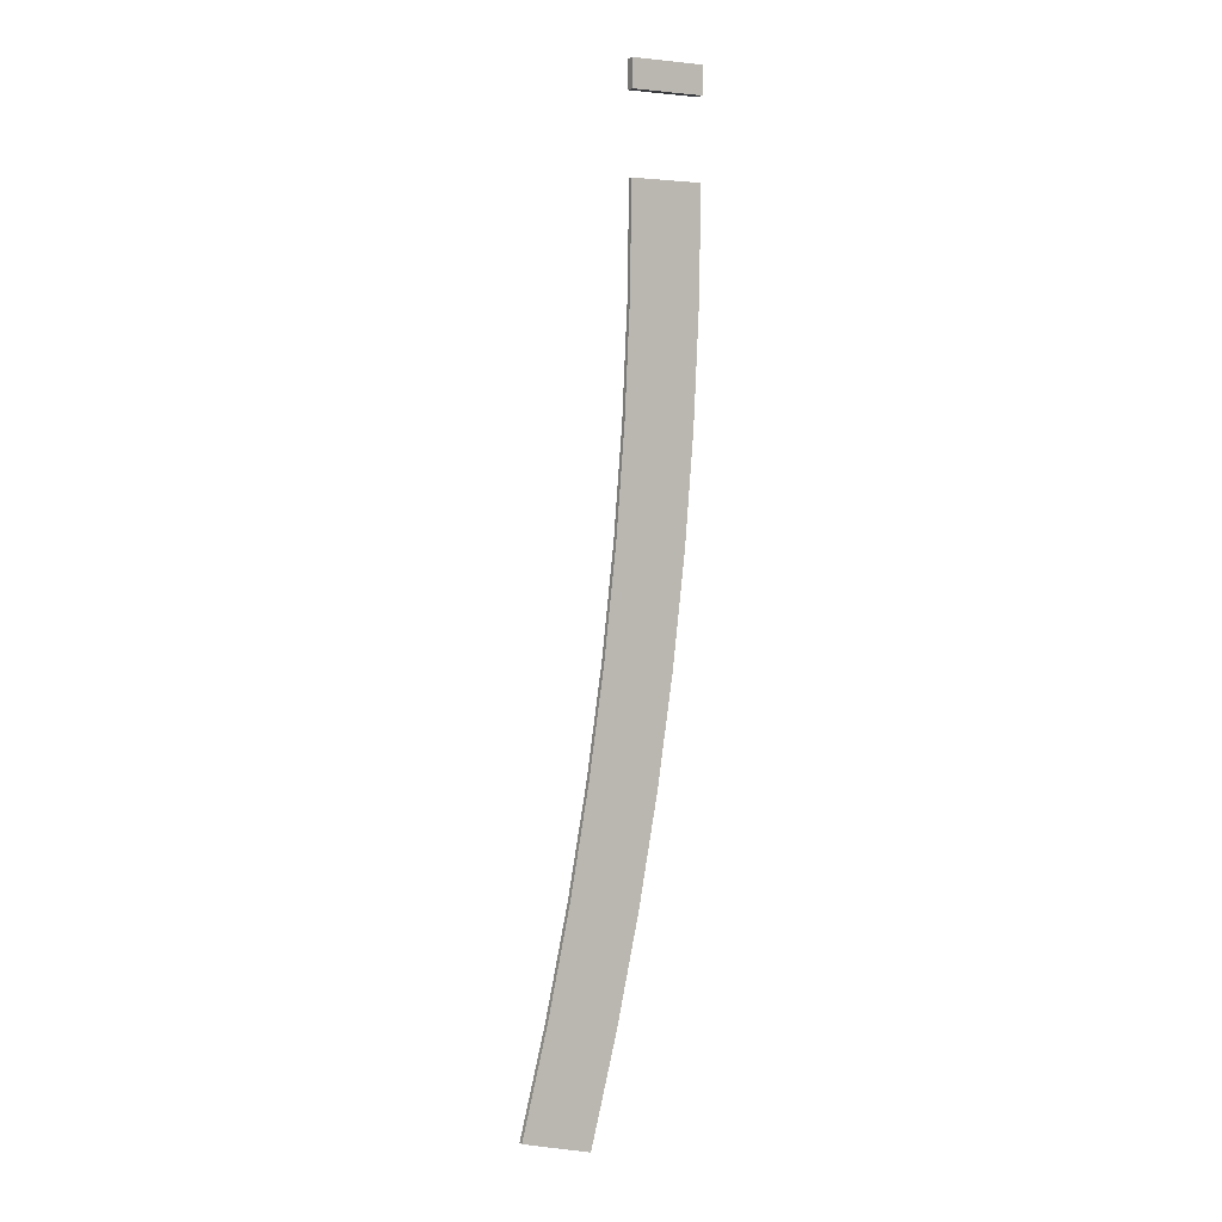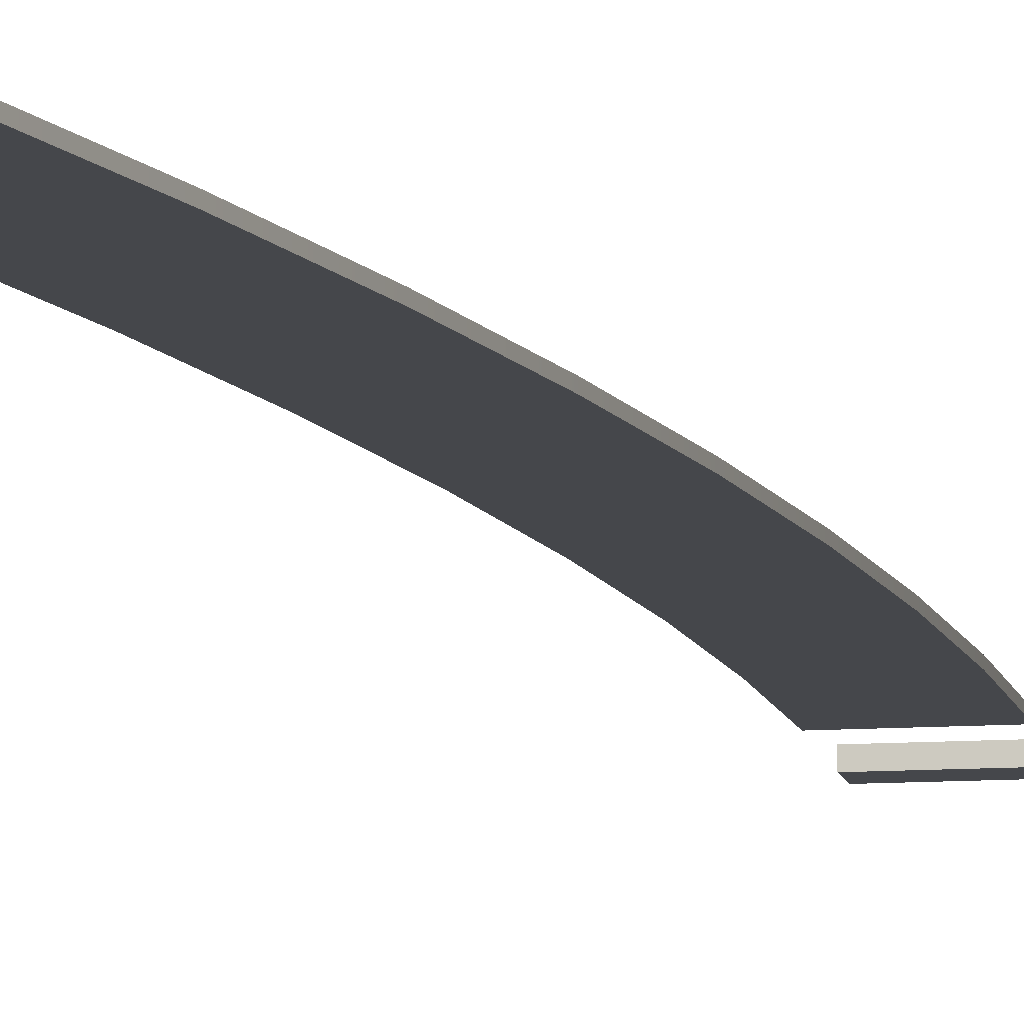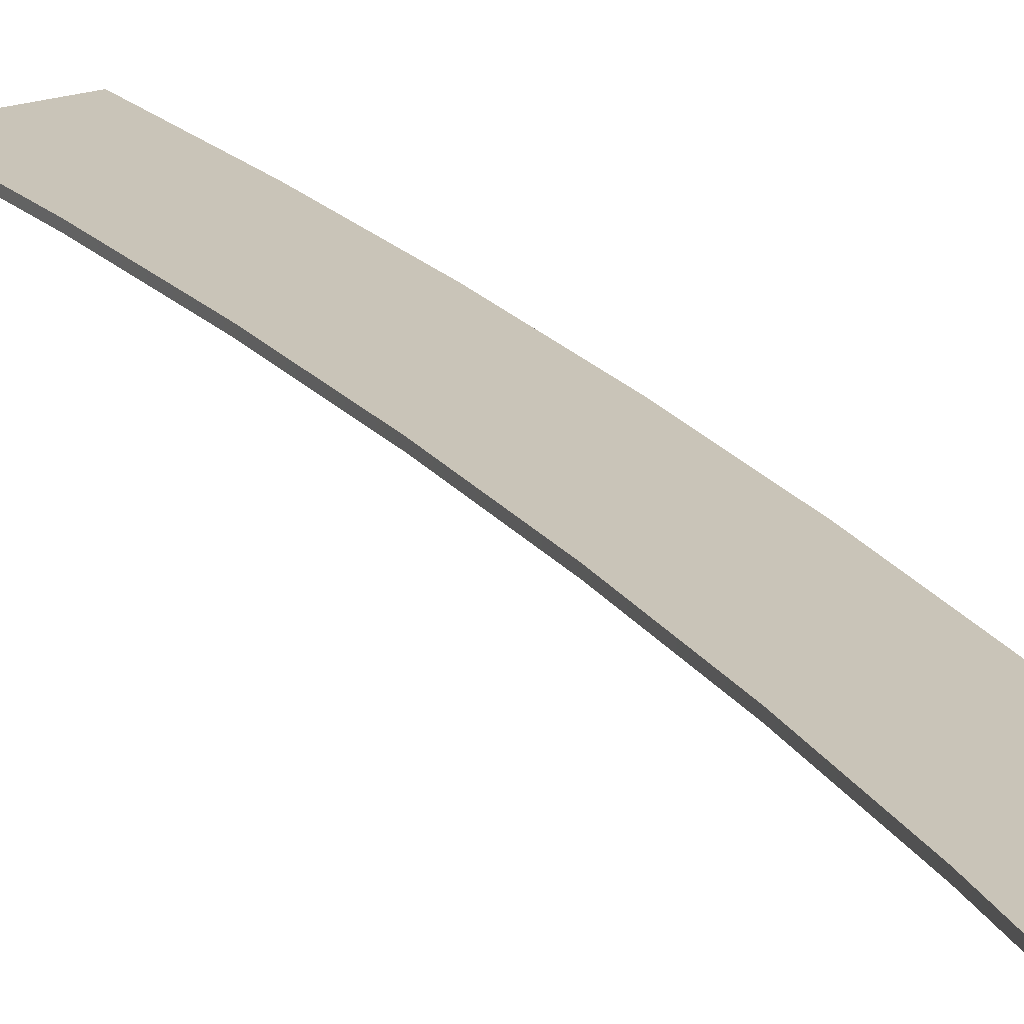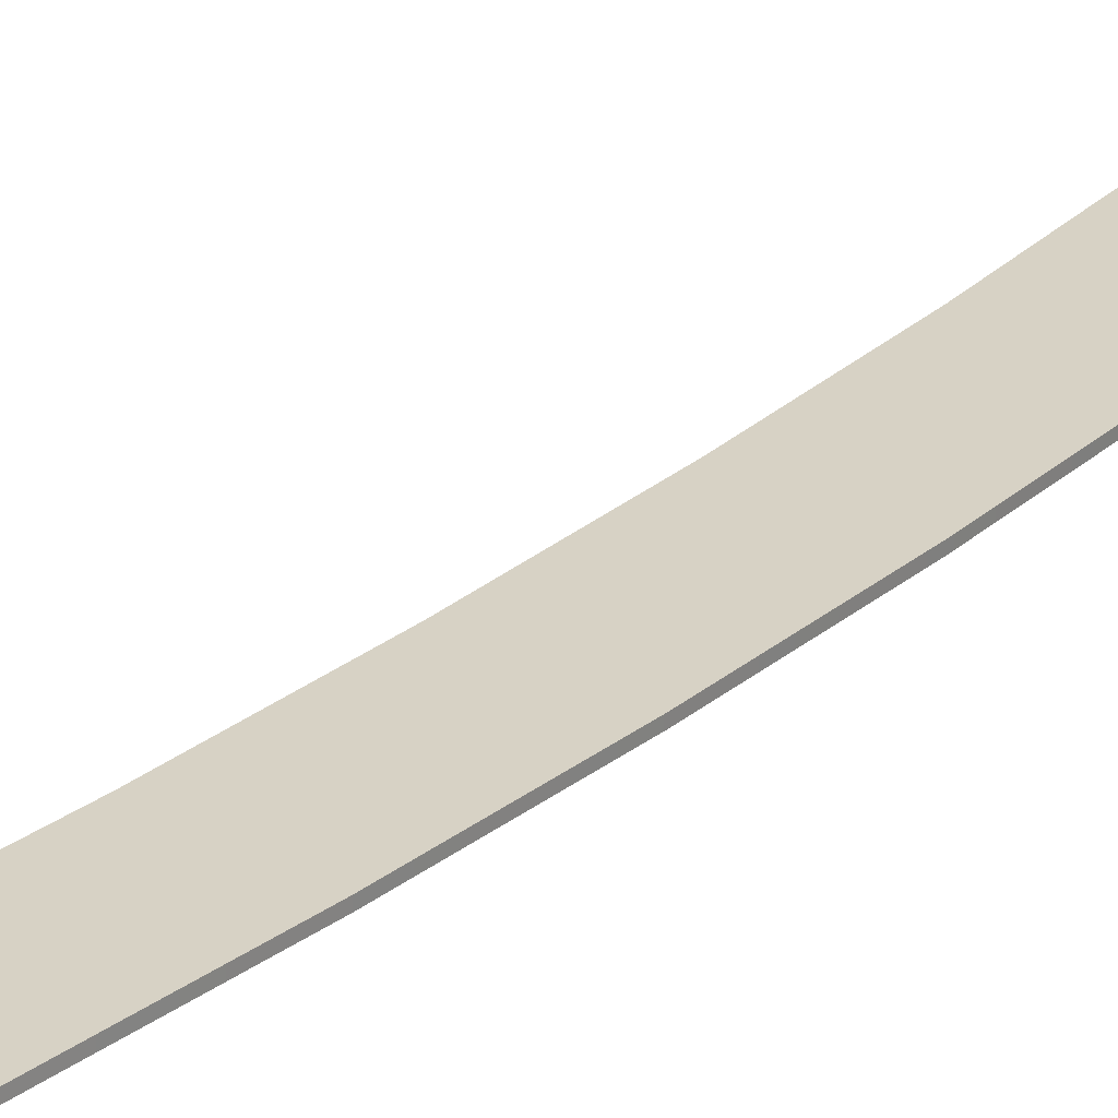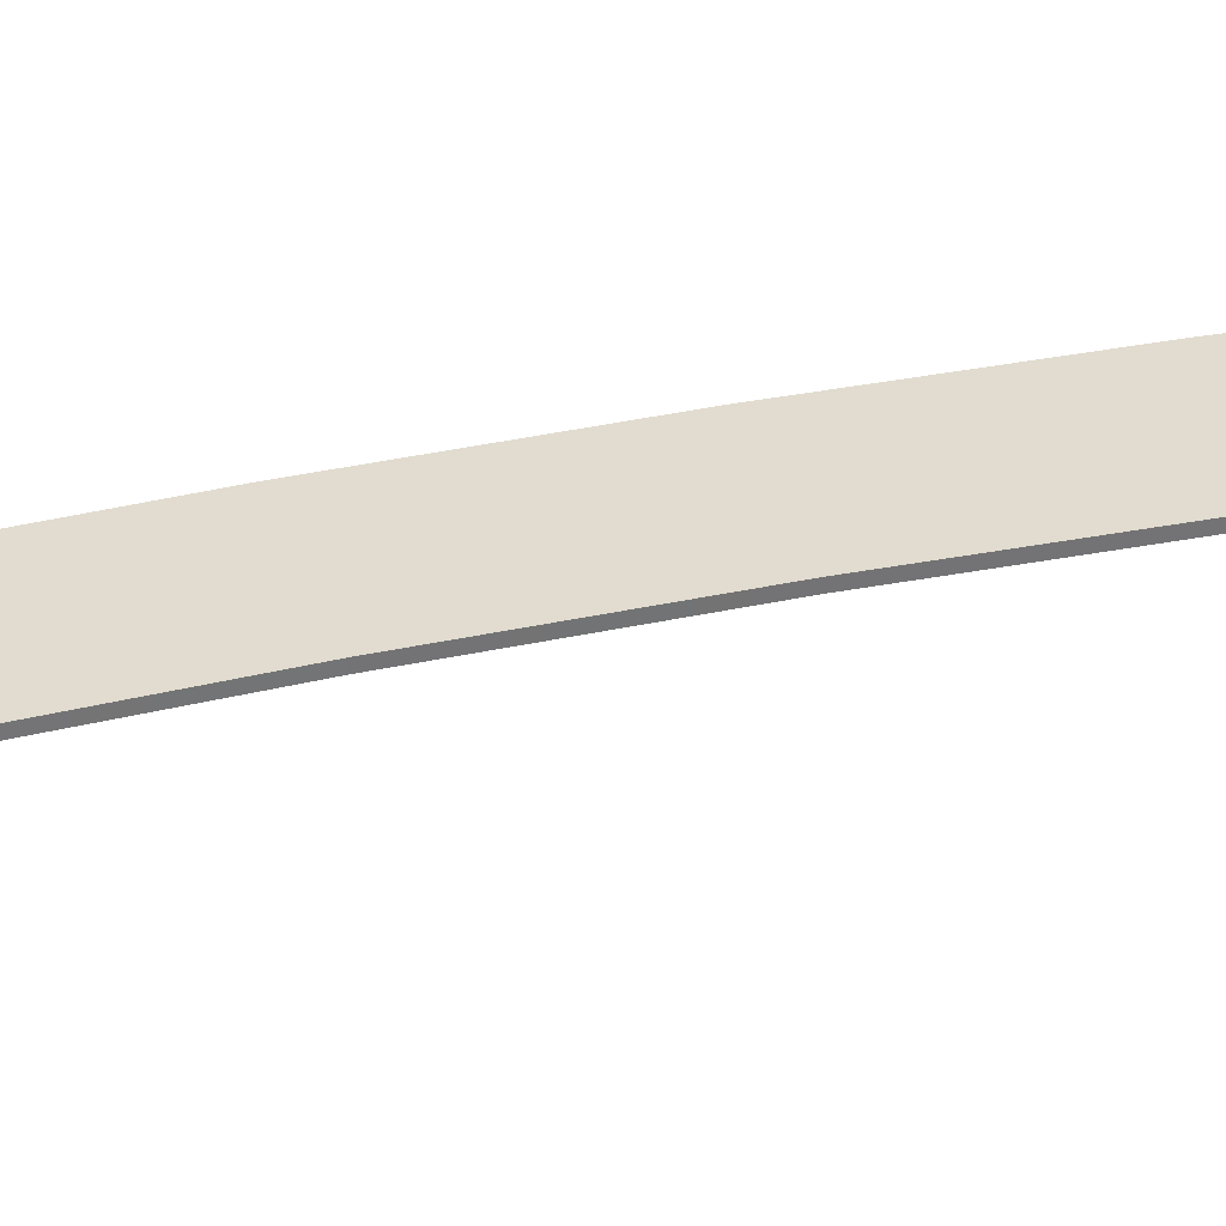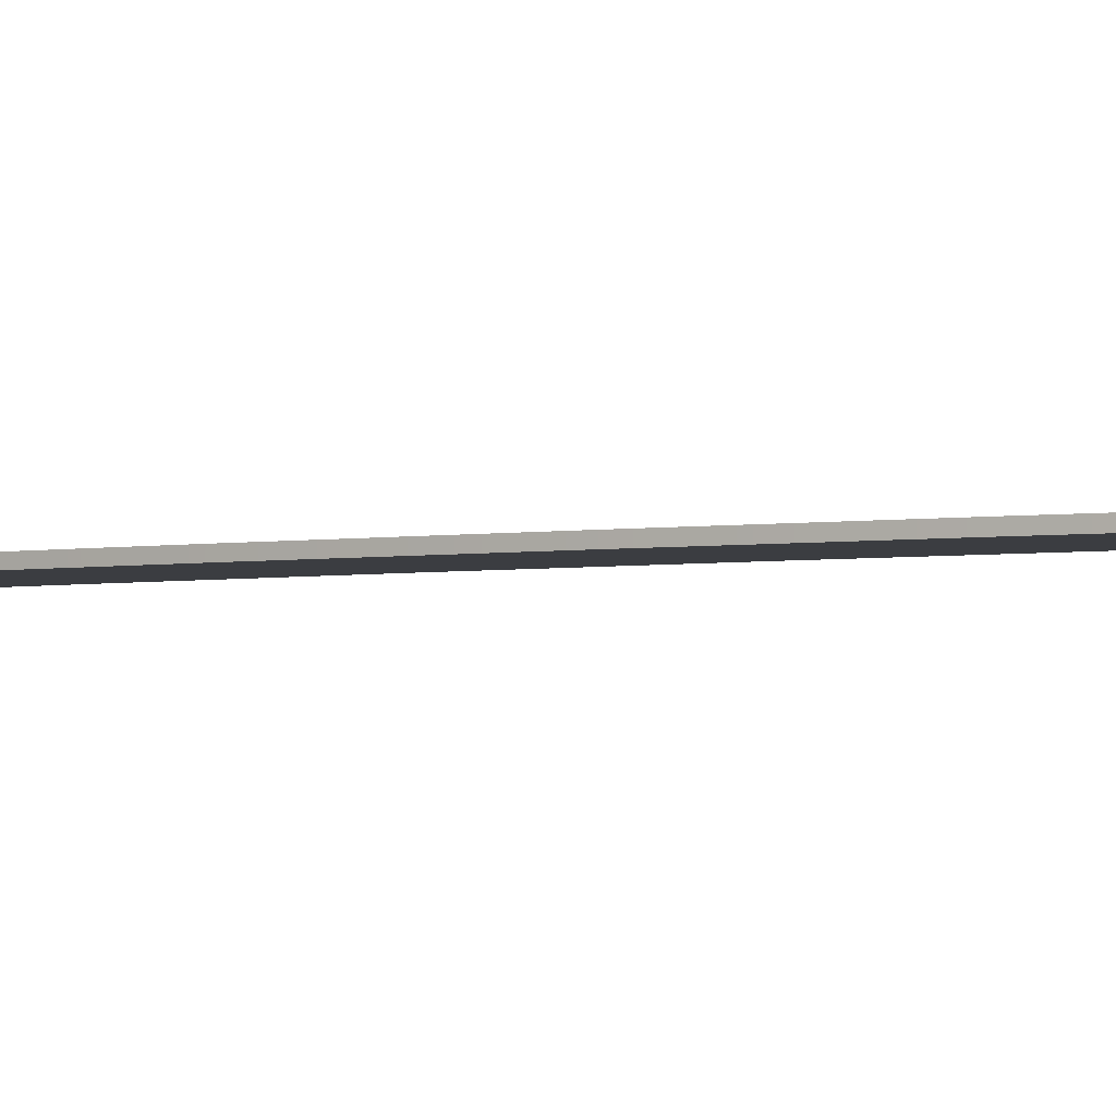
<metadata>
{"format":"obj","ext":"obj","renderer":"f3d","projection":"perspective","resolution":1024,"background":"white","views":[{"elev":3.8,"azim":149.8,"up":"+Z"},{"elev":-10.2,"azim":-169.3,"up":"+Y"},{"elev":20.2,"azim":147.8,"up":"+Y"},{"elev":27.6,"azim":-148.4,"up":"+Y"},{"elev":34.3,"azim":66.7,"up":"+Y"},{"elev":-2.6,"azim":-60.2,"up":"+Y"}]}
</metadata>
<code>
v  -0.25 0.0156 -0
v  0 0.0156 -0
v  0.25 0.0156 -0
v  -0.25 -0.0156 -0
v  0 -0.0156 -0
v  0.25 -0.0156 -0
v  0.5394 0.0156 -5.996
v  0.7809 0.0156 -5.932
v  1.022 0.0156 -5.867
v  0.5394 -0.0156 -5.996
v  0.7809 -0.0156 -5.932
v  1.022 -0.0156 -5.867
v  -0.2376 0.0156 -0.758
v  0.0123 0.0156 -0.7499
v  0.2621 0.0156 -0.7417
v  0.2621 -0.0156 -0.7417
v  0.0123 -0.0156 -0.7499
v  -0.2376 -0.0156 -0.758
v  -0.2004 0.0156 -1.515
v  0.0491 0.0156 -1.499
v  0.2985 0.0156 -1.483
v  0.2985 -0.0156 -1.483
v  0.0491 -0.0156 -1.499
v  -0.2004 -0.0156 -1.515
v  -0.1384 0.0156 -2.271
v  0.1104 0.0156 -2.246
v  0.3592 0.0156 -2.222
v  0.3592 -0.0156 -2.222
v  0.1104 -0.0156 -2.246
v  -0.1384 -0.0156 -2.271
v  -0.0518 0.0156 -3.024
v  0.1961 0.0156 -2.991
v  0.4439 0.0156 -2.959
v  0.4439 -0.0156 -2.959
v  0.1961 -0.0156 -2.991
v  -0.0518 -0.0156 -3.024
v  0.0595 0.0156 -3.774
v  0.3061 0.0156 -3.733
v  0.5528 0.0156 -3.693
v  0.5528 -0.0156 -3.693
v  0.3061 -0.0156 -3.733
v  0.0595 -0.0156 -3.774
v  0.1952 0.0156 -4.52
v  0.4404 0.0156 -4.471
v  0.6856 0.0156 -4.422
v  0.6856 -0.0156 -4.422
v  0.4404 -0.0156 -4.471
v  0.1952 -0.0156 -4.52
v  0.3552 0.0156 -5.261
v  0.5987 0.0156 -5.204
v  0.8422 0.0156 -5.147
v  0.8422 -0.0156 -5.147
v  0.5987 -0.0156 -5.204
v  0.3552 -0.0156 -5.261
v  -0.25 -0.0313 0.7188
v  0.25 -0.0313 0.7188
v  -0.25 -0.0313 0.5312
v  0.25 -0.0313 0.5313
v  -0.25 0.0312 0.7188
v  0.25 0.0312 0.7188
v  -0.25 0.0312 0.5312
v  0.25 0.0312 0.5313
v  -0.25 -0.0313 0.7188
v  -0.25 -0.0313 0.7188
v  0.25 -0.0313 0.7188
v  0.25 -0.0313 0.7188
v  -0.25 -0.0313 0.5312
v  -0.25 -0.0313 0.5312
v  0.25 -0.0313 0.5313
v  0.25 -0.0313 0.5313
v  -0.25 0.0312 0.7188
v  -0.25 0.0312 0.7188
v  0.25 0.0312 0.7188
v  0.25 0.0312 0.7188
v  -0.25 0.0312 0.5312
v  -0.25 0.0312 0.5312
v  0.25 0.0312 0.5313
v  0.25 0.0312 0.5313
v  -0.25 0.0156 -0
v  -0.25 0.0156 -0
v  0 0.0156 -0
v  0.25 0.0156 -0
v  0.25 0.0156 -0
v  -0.25 -0.0156 -0
v  -0.25 -0.0156 -0
v  0 -0.0156 -0
v  0.25 -0.0156 -0
v  0.25 -0.0156 -0
v  0.5394 0.0156 -5.996
v  0.5394 0.0156 -5.996
v  0.7809 0.0156 -5.932
v  1.022 0.0156 -5.867
v  1.022 0.0156 -5.867
v  0.5394 -0.0156 -5.996
v  0.5394 -0.0156 -5.996
v  0.7809 -0.0156 -5.932
v  1.022 -0.0156 -5.867
v  1.022 -0.0156 -5.867
v  -0.2376 0.0156 -0.758
v  0.2621 0.0156 -0.7417
v  0.2621 -0.0156 -0.7417
v  -0.2376 -0.0156 -0.758
v  -0.2004 0.0156 -1.515
v  0.2985 0.0156 -1.483
v  0.2985 -0.0156 -1.483
v  -0.2004 -0.0156 -1.515
v  -0.1384 0.0156 -2.271
v  0.3592 0.0156 -2.222
v  0.3592 -0.0156 -2.222
v  -0.1384 -0.0156 -2.271
v  -0.0518 0.0156 -3.024
v  0.4439 0.0156 -2.959
v  0.4439 -0.0156 -2.959
v  -0.0518 -0.0156 -3.024
v  0.0595 0.0156 -3.774
v  0.5528 0.0156 -3.693
v  0.5528 -0.0156 -3.693
v  0.0595 -0.0156 -3.774
v  0.1952 0.0156 -4.52
v  0.6856 0.0156 -4.422
v  0.6856 -0.0156 -4.422
v  0.1952 -0.0156 -4.52
v  0.3552 0.0156 -5.261
v  0.8422 0.0156 -5.147
v  0.8422 -0.0156 -5.147
v  0.3552 -0.0156 -5.261
g Turn_6_15
f 86 2 80
f 80 85 86
f 6 3 2
f 2 86 6
f 96 10 7
f 7 91 96
f 98 96 91
f 91 93 98
f 14 13 1
f 1 81 14
f 100 14 81
f 81 83 100
f 20 19 13
f 13 14 20
f 104 20 14
f 14 100 104
f 26 25 19
f 19 20 26
f 108 26 20
f 20 104 108
f 32 31 25
f 25 26 32
f 112 32 26
f 26 108 112
f 38 37 31
f 31 32 38
f 116 38 32
f 32 112 116
f 44 43 37
f 37 38 44
f 120 44 38
f 38 116 120
f 50 123 43
f 43 44 50
f 51 50 44
f 44 120 51
f 8 90 123
f 123 50 8
f 9 8 50
f 50 51 9
f 101 15 82
f 82 88 101
f 105 21 15
f 15 101 105
f 109 27 21
f 21 105 109
f 113 33 27
f 27 109 113
f 117 39 33
f 33 113 117
f 121 45 39
f 39 117 121
f 52 124 45
f 45 121 52
f 12 92 124
f 124 52 12
f 17 16 87
f 87 5 17
f 102 17 5
f 5 84 102
f 23 22 16
f 16 17 23
f 106 23 17
f 17 102 106
f 29 28 22
f 22 23 29
f 110 29 23
f 23 106 110
f 35 34 28
f 28 29 35
f 114 35 29
f 29 110 114
f 41 40 34
f 34 35 41
f 118 41 35
f 35 114 118
f 47 46 40
f 40 41 47
f 122 47 41
f 41 118 122
f 53 125 46
f 46 47 53
f 54 53 47
f 47 122 54
f 11 97 125
f 125 53 11
f 94 11 53
f 53 54 94
f 99 18 4
f 4 79 99
f 103 24 18
f 18 99 103
f 107 30 24
f 24 103 107
f 111 36 30
f 30 107 111
f 115 42 36
f 36 111 115
f 119 48 42
f 42 115 119
f 49 126 48
f 48 119 49
f 89 95 126
f 126 49 89
f 64 68 58
f 58 56 64
f 71 73 77
f 77 75 71
f 55 66 74
f 74 59 55
f 65 70 78
f 78 60 65
f 69 67 76
f 76 62 69
f 57 63 72
f 72 61 57

</code>
